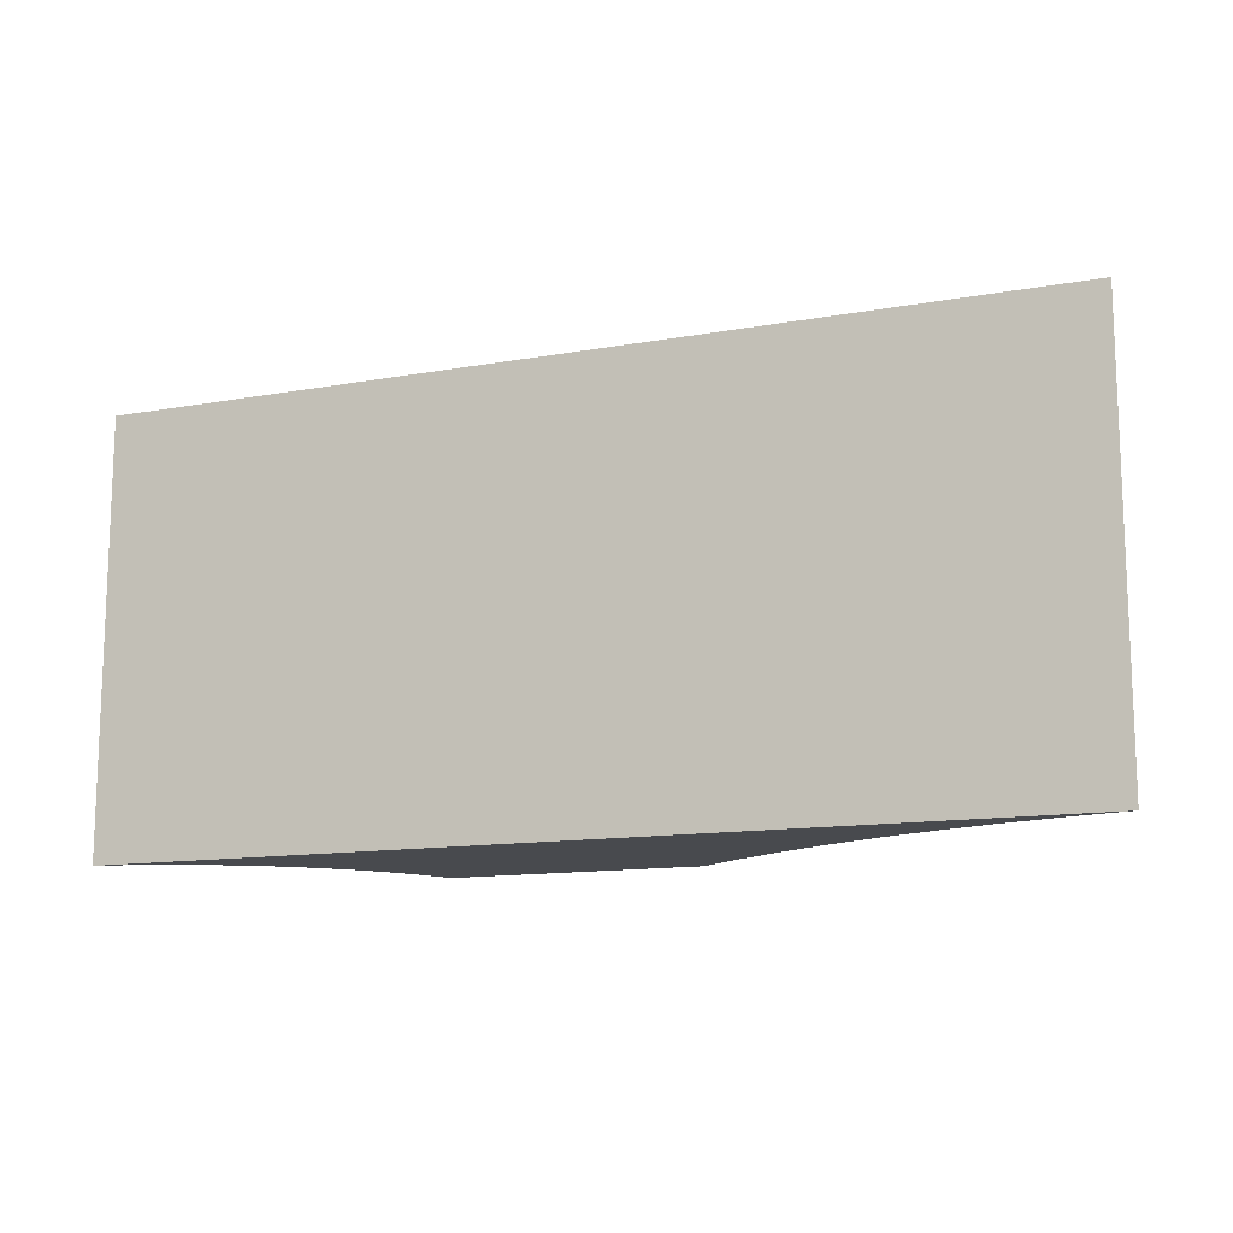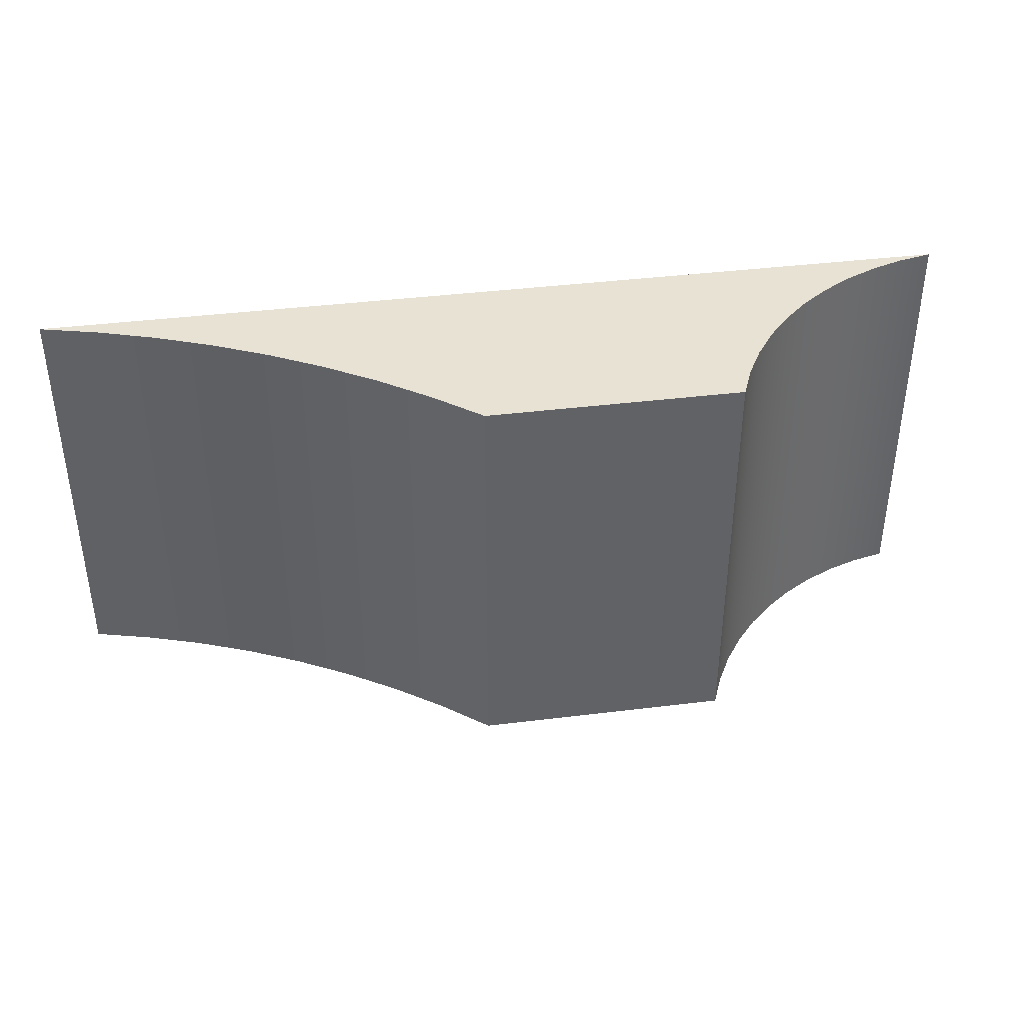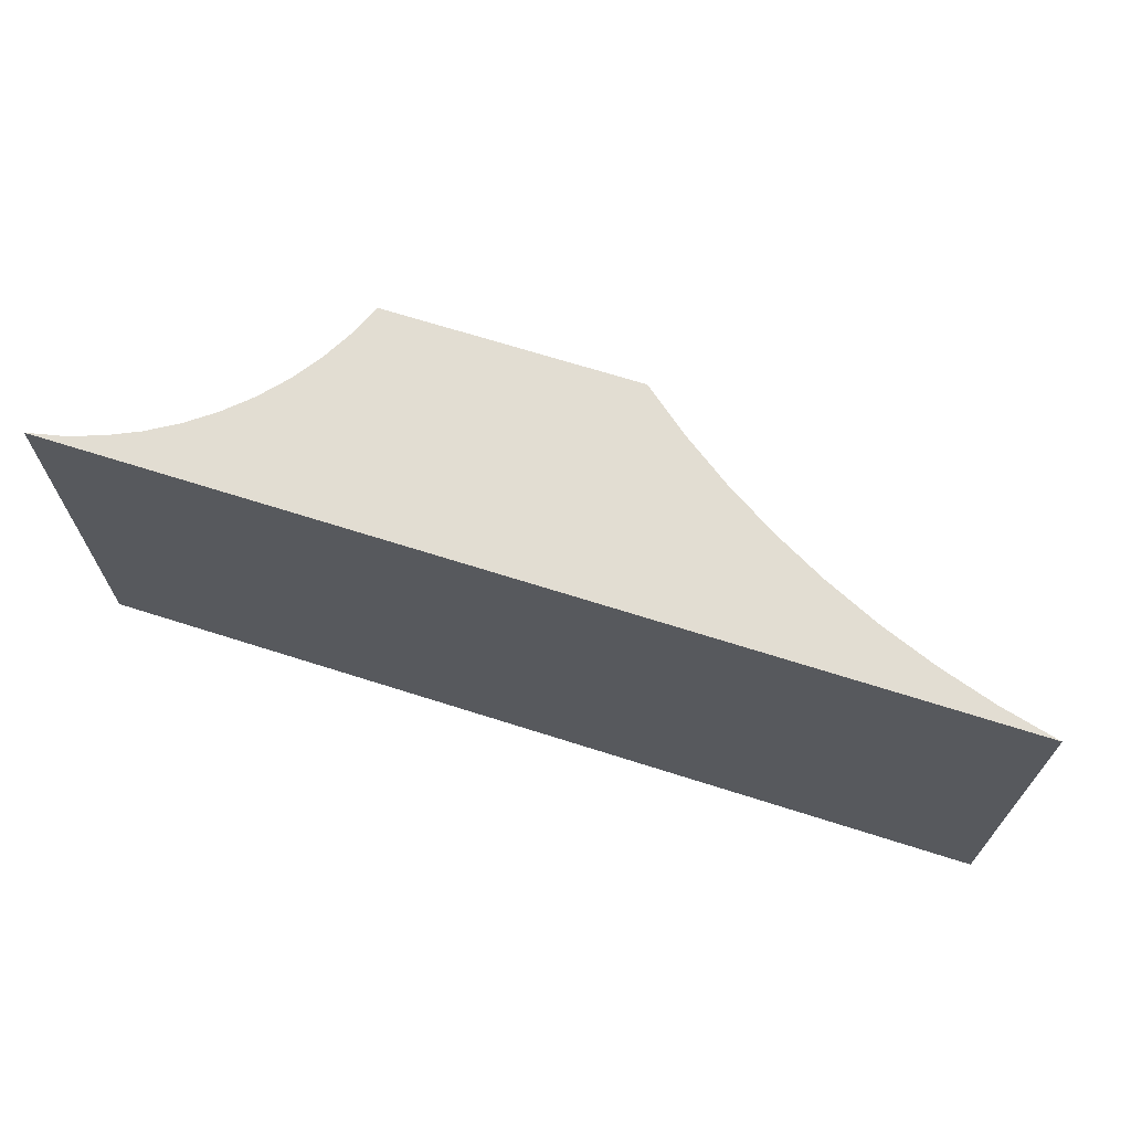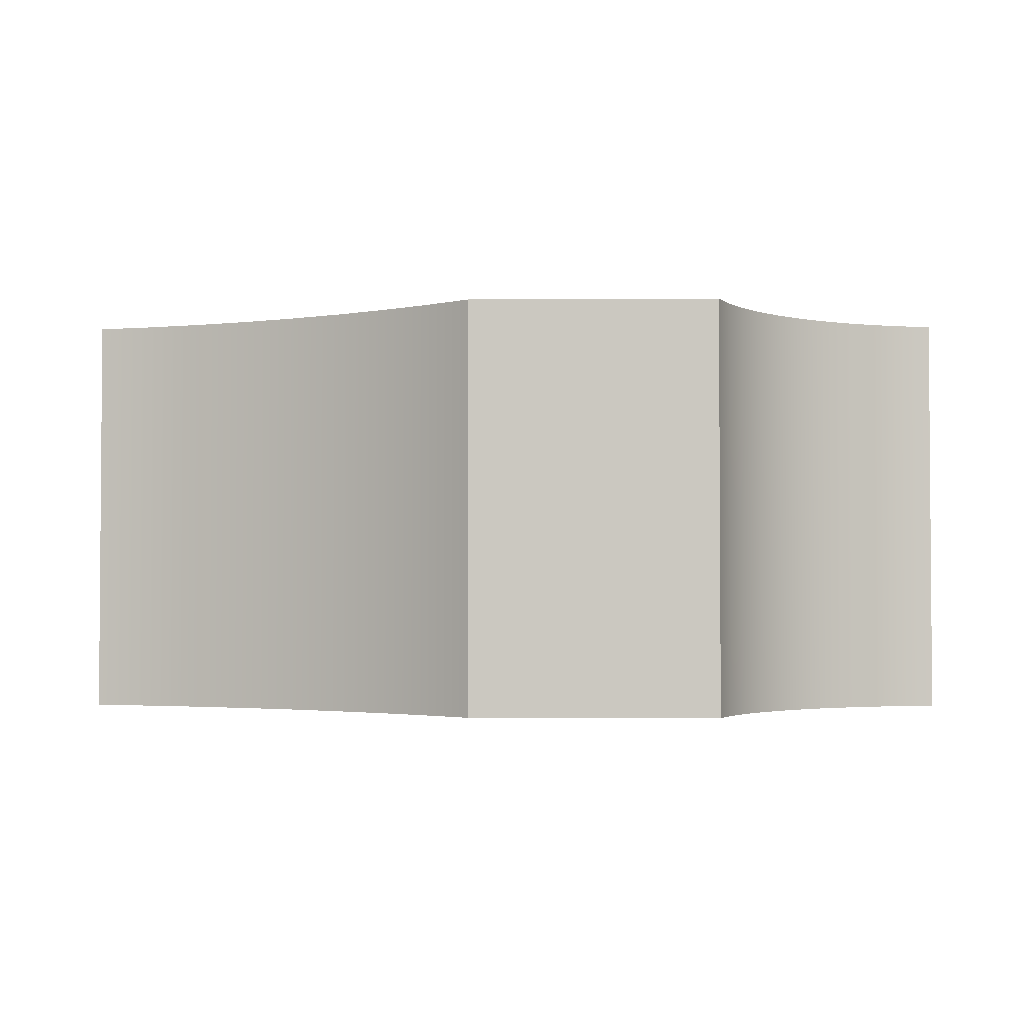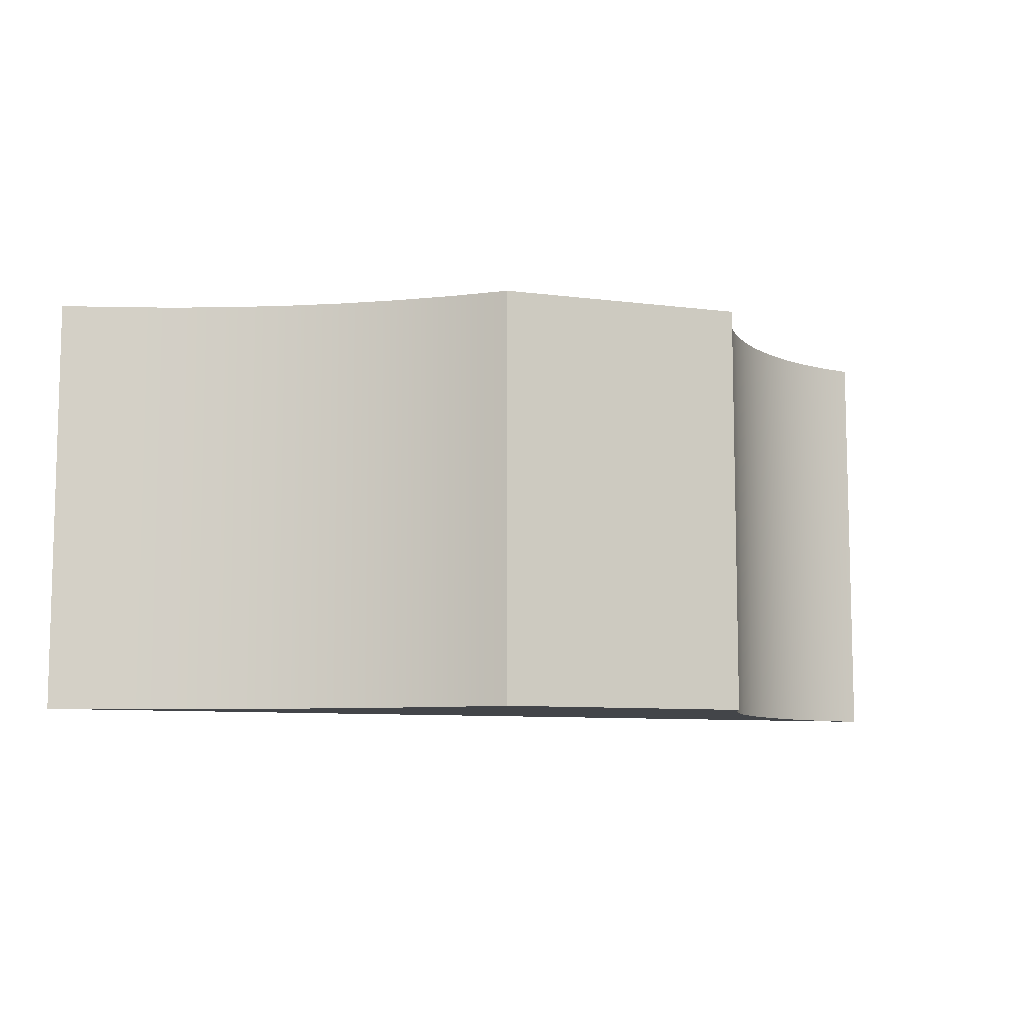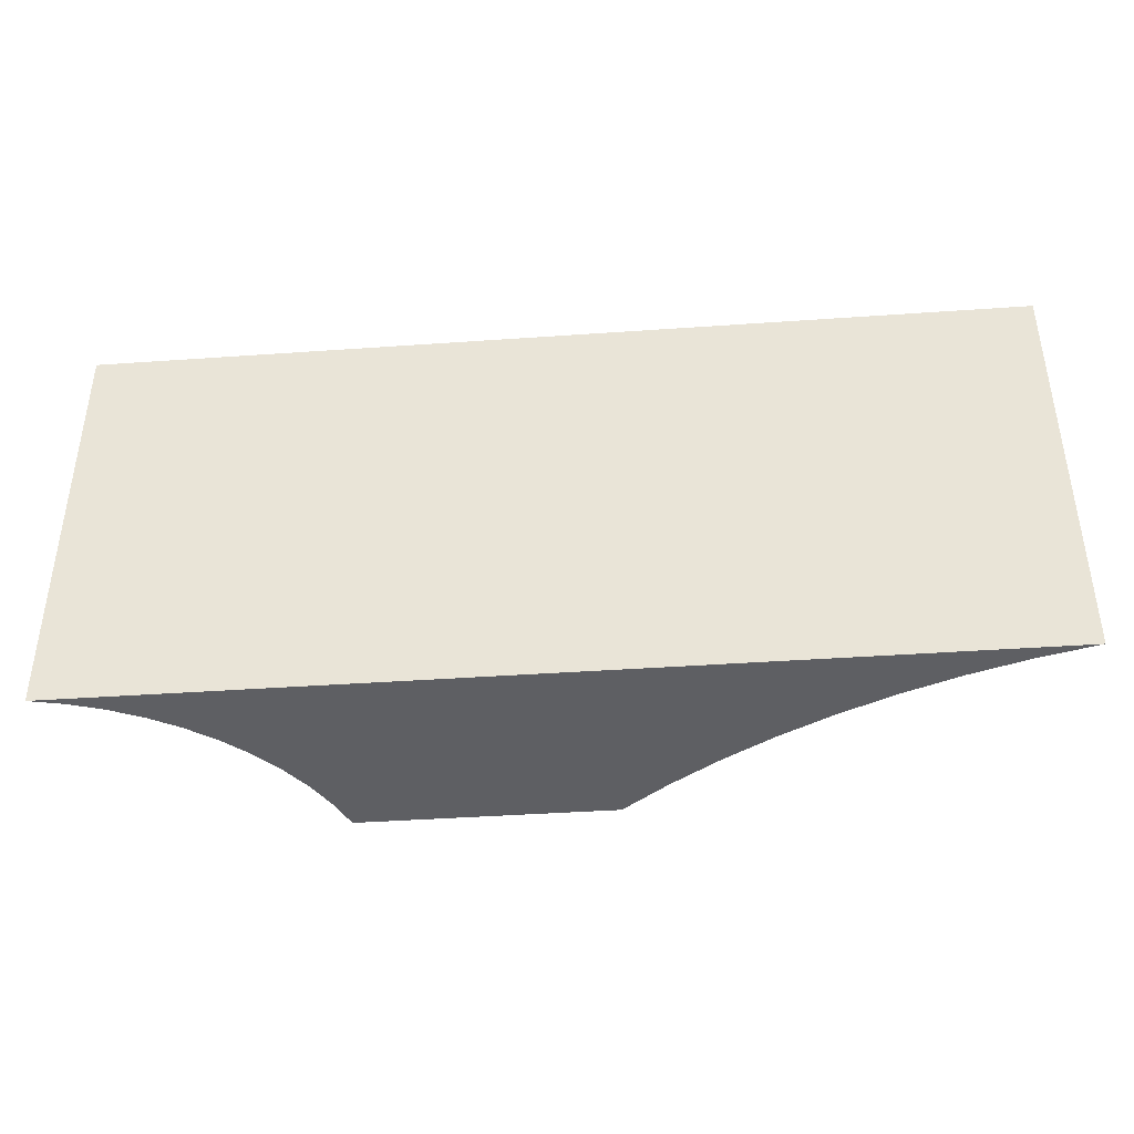
<metadata>
{"format":"obj","ext":"obj","renderer":"f3d","projection":"perspective","resolution":1024,"background":"white","views":[{"elev":-12.9,"azim":22.4,"up":"+Z"},{"elev":39.9,"azim":171.3,"up":"+Z"},{"elev":68.1,"azim":17.7,"up":"+Z"},{"elev":-2.4,"azim":-178.9,"up":"+Z"},{"elev":-8.8,"azim":160.7,"up":"+Z"},{"elev":-40.9,"azim":4.9,"up":"+Z"}]}
</metadata>
<code>
g Solid1
v -6 0 0
v -6 0 10
v -5.2 0.1743 0
v -5.2 0.1743 10
v -4.423 0.4329 0
v -4.423 0.4329 10
v -3.678 0.7727 0
v -3.678 0.7727 10
v -2.973 1.19 0
v -2.973 1.19 10
v -2.317 1.68 0
v -2.317 1.68 10
v -1.716 2.237 0
v -1.716 2.237 10
v -1.179 2.855 0
v -1.179 2.855 10
v -0.7102 3.527 0
v -0.7102 3.527 10
v -0.3157 4.244 0
v -0.3157 4.244 10
v 0 5 0
v 0 5 10
v 6 5 0
v 6 5 10
v 7.098 4.113 0
v 7.098 4.113 10
v 8.249 3.296 0
v 8.249 3.296 10
v 9.448 2.551 0
v 9.448 2.551 10
v 10.69 1.881 0
v 10.69 1.881 10
v 11.97 1.289 0
v 11.97 1.289 10
v 13.29 0.7769 0
v 13.29 0.7769 10
v 14.63 0.3467 0
v 14.63 0.3467 10
v 16 0 0
v 16 0 10
f 22 21 20
f 20 21 19
f 20 19 18
f 18 19 17
f 18 17 16
f 16 17 15
f 16 15 14
f 14 15 13
f 14 13 12
f 12 13 11
f 12 11 10
f 10 11 9
f 10 9 8
f 8 9 7
f 8 7 6
f 6 7 5
f 6 5 4
f 4 5 3
f 4 3 2
f 2 3 1
f 23 21 24
f 24 21 22
f 40 39 38
f 38 39 37
f 38 37 36
f 36 37 35
f 36 35 34
f 34 35 33
f 34 33 32
f 32 33 31
f 32 31 30
f 30 31 29
f 30 29 28
f 28 29 27
f 28 27 26
f 26 27 25
f 26 25 24
f 24 25 23
f 1 39 2
f 2 39 40
f 2 40 4
f 4 40 38
f 4 38 6
f 6 38 36
f 6 36 8
f 8 36 34
f 8 34 10
f 10 34 32
f 10 32 12
f 12 32 30
f 12 30 14
f 14 30 28
f 14 28 16
f 16 28 26
f 16 26 18
f 18 26 20
f 20 26 24
f 20 24 22
f 1 3 39
f 39 3 37
f 37 3 5
f 37 5 35
f 35 5 7
f 35 7 33
f 33 7 9
f 33 9 31
f 31 9 11
f 31 11 29
f 29 11 13
f 29 13 27
f 27 13 15
f 27 15 25
f 25 15 17
f 25 17 19
f 21 23 19
f 19 23 25

</code>
